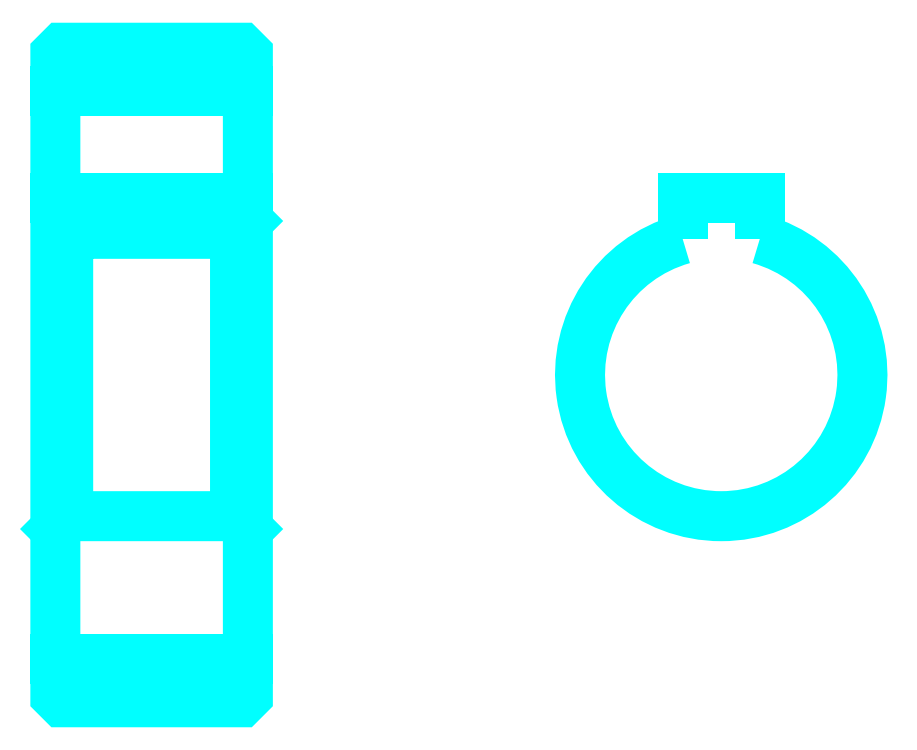
<metadata>
{"format":"dxf","ext":"dxf","renderer":"ezdxf+matplotlib","layout":"modelspace","background":"white","min_lineweight":24,"dpi":150}
</metadata>
<code>
0
SECTION
2
ENTITIES
0
LINE
8
0
10
40.89
20
64.7
30
0
11
55.89
21
64.7
31
0
0
LINE
8
0
10
40.89
20
20.45
30
0
11
55.89
21
20.45
31
0
0
LINE
8
0
10
55.89
20
54.57
30
0
11
54.89
21
53.57
31
0
0
LINE
8
0
10
55.89
20
30.57
30
0
11
54.89
21
31.57
31
0
0
LINE
8
0
10
40.89
20
30.57
30
0
11
41.89
21
31.57
31
0
0
POLYLINE
8
0
66
1
10
0
20
0
30
0
70
2
0
VERTEX
8
0
10
40.89
20
30.57
30
0
70
0
0
VERTEX
8
0
10
40.89
20
17.57
30
0
70
0
0
VERTEX
8
0
10
41.39
20
17.07
30
0
70
0
0
VERTEX
8
0
10
55.39
20
17.07
30
0
70
0
0
VERTEX
8
0
10
55.89
20
17.57
30
0
70
0
0
VERTEX
8
0
10
55.89
20
67.57
30
0
70
0
0
VERTEX
8
0
10
55.39
20
68.07
30
0
70
0
0
VERTEX
8
0
10
41.39
20
68.07
30
0
70
0
0
VERTEX
8
0
10
40.89
20
67.57
30
0
70
0
0
VERTEX
8
0
10
40.89
20
30.57
30
0
70
0
0
SEQEND
8
0
0
POLYLINE
8
0
66
1
10
0
20
0
30
0
70
2
0
VERTEX
8
0
10
40.89
20
54.57
30
0
70
0
0
VERTEX
8
0
10
41.89
20
53.57
30
0
70
0
0
VERTEX
8
0
10
41.89
20
31.57
30
0
70
0
0
VERTEX
8
0
10
54.89
20
31.57
30
0
70
0
0
VERTEX
8
0
10
54.89
20
53.57
30
0
70
0
0
VERTEX
8
0
10
41.89
20
53.57
30
0
70
0
0
SEQEND
8
0
0
ARC
8
0
10
92.77
20
42.57
30
0
40
11
50
105.8
51
74.17
0
POLYLINE
8
0
66
1
10
0
20
0
30
0
70
2
0
VERTEX
8
0
10
95.77
20
53.16
30
0
70
0
0
VERTEX
8
0
10
95.77
20
56.37
30
0
70
0
0
VERTEX
8
0
10
89.77
20
56.37
30
0
70
0
0
VERTEX
8
0
10
89.77
20
53.16
30
0
70
0
0
SEQEND
8
0
0
LINE
8
0
10
40.89
20
56.37
30
0
11
55.89
21
56.37
31
0
0
ENDSEC
0
EOF

</code>
